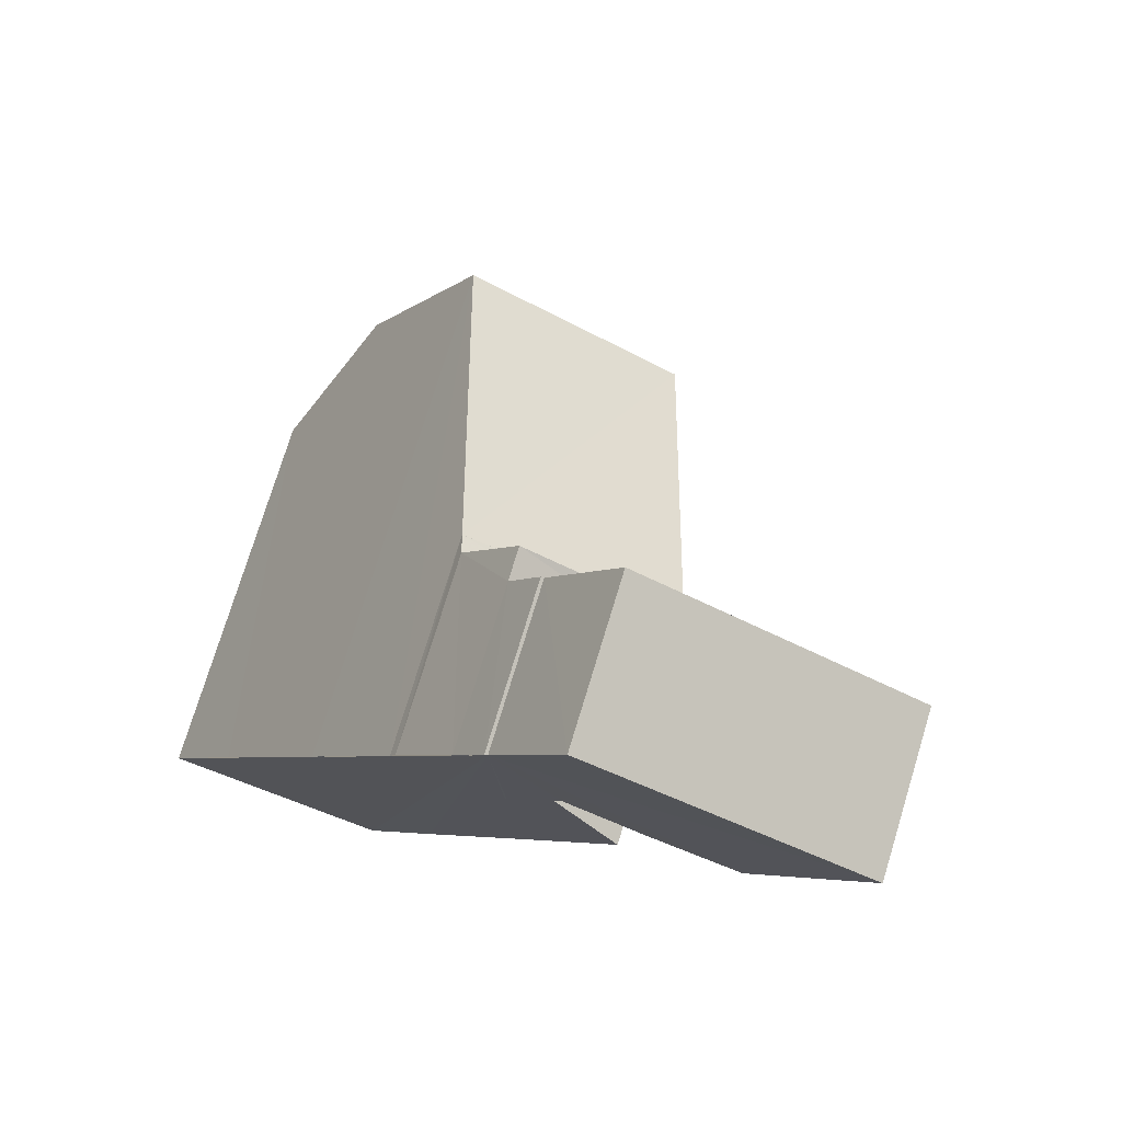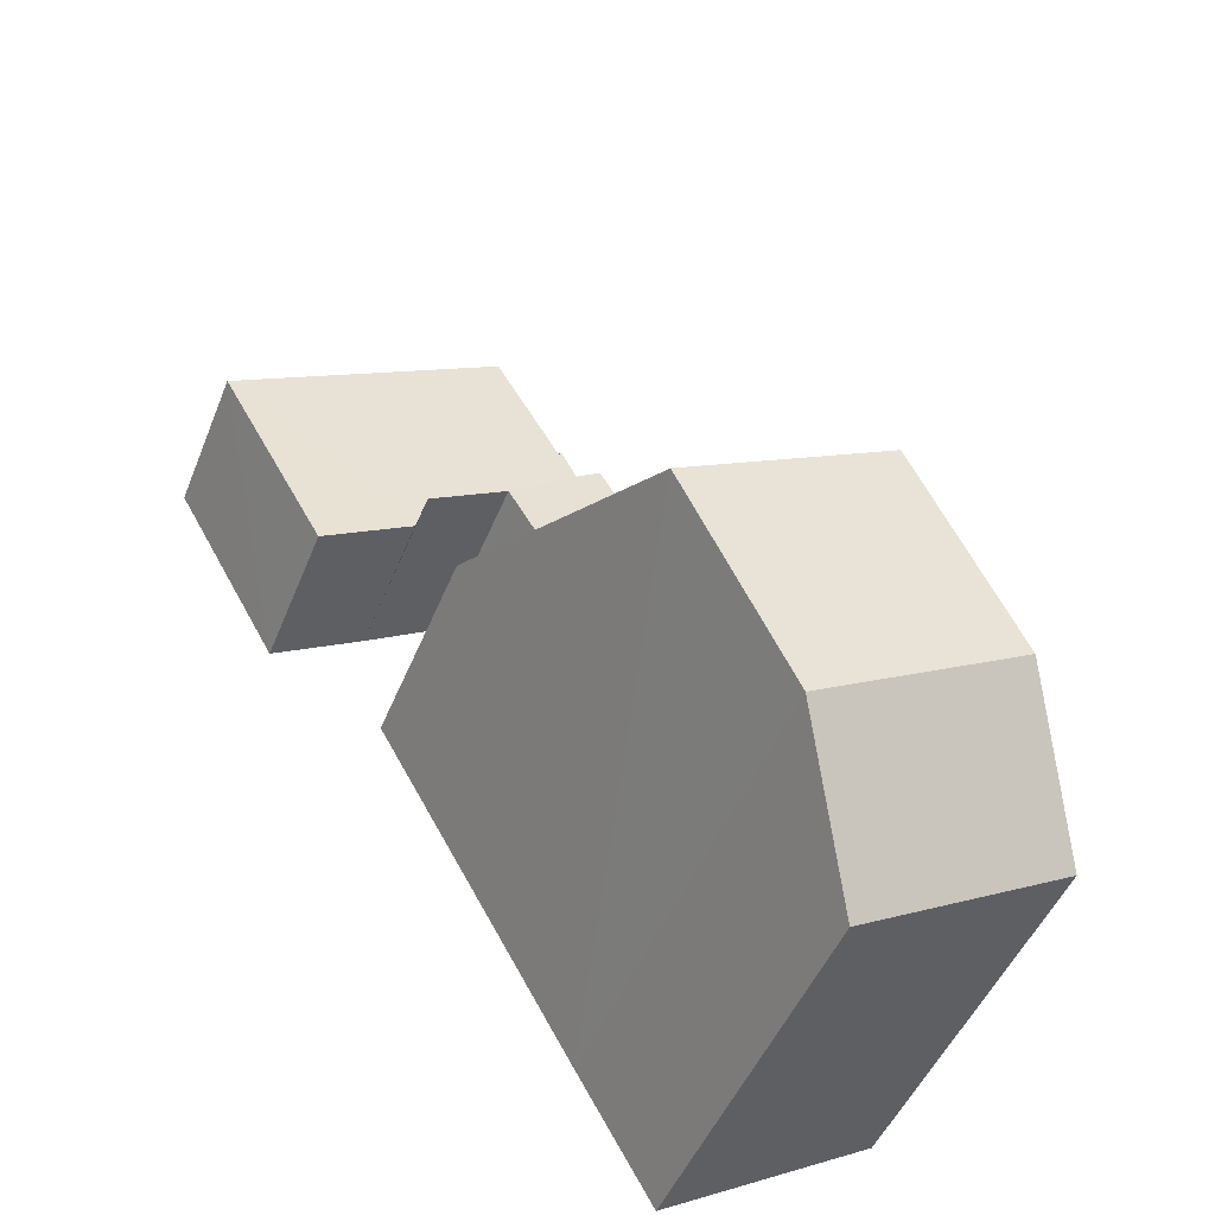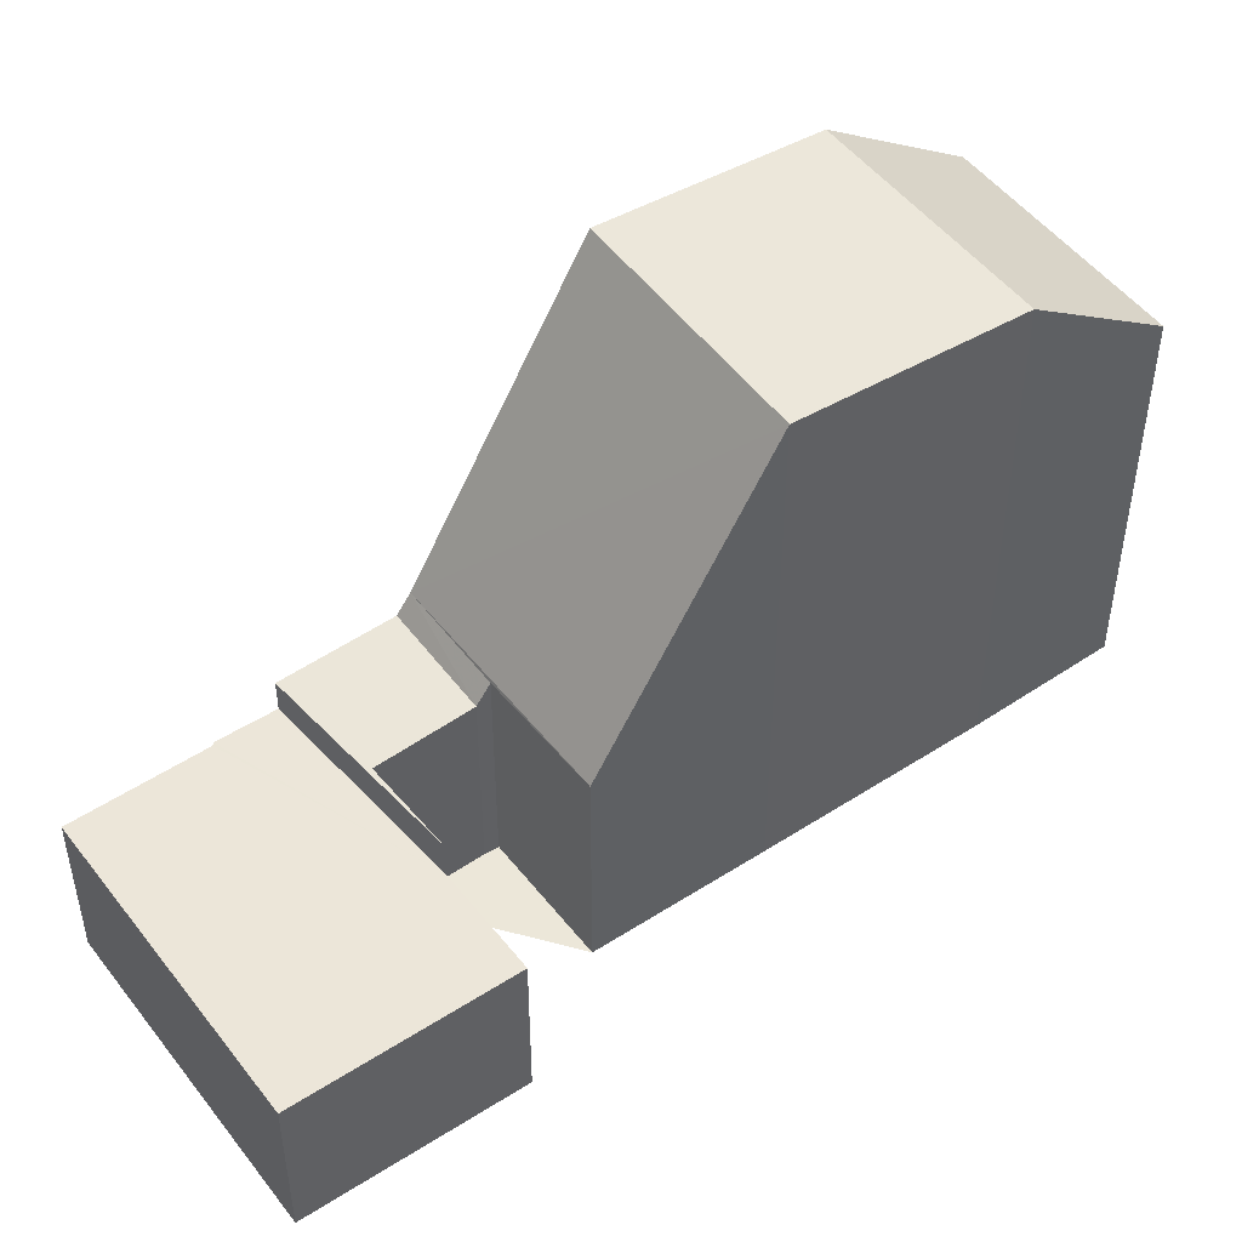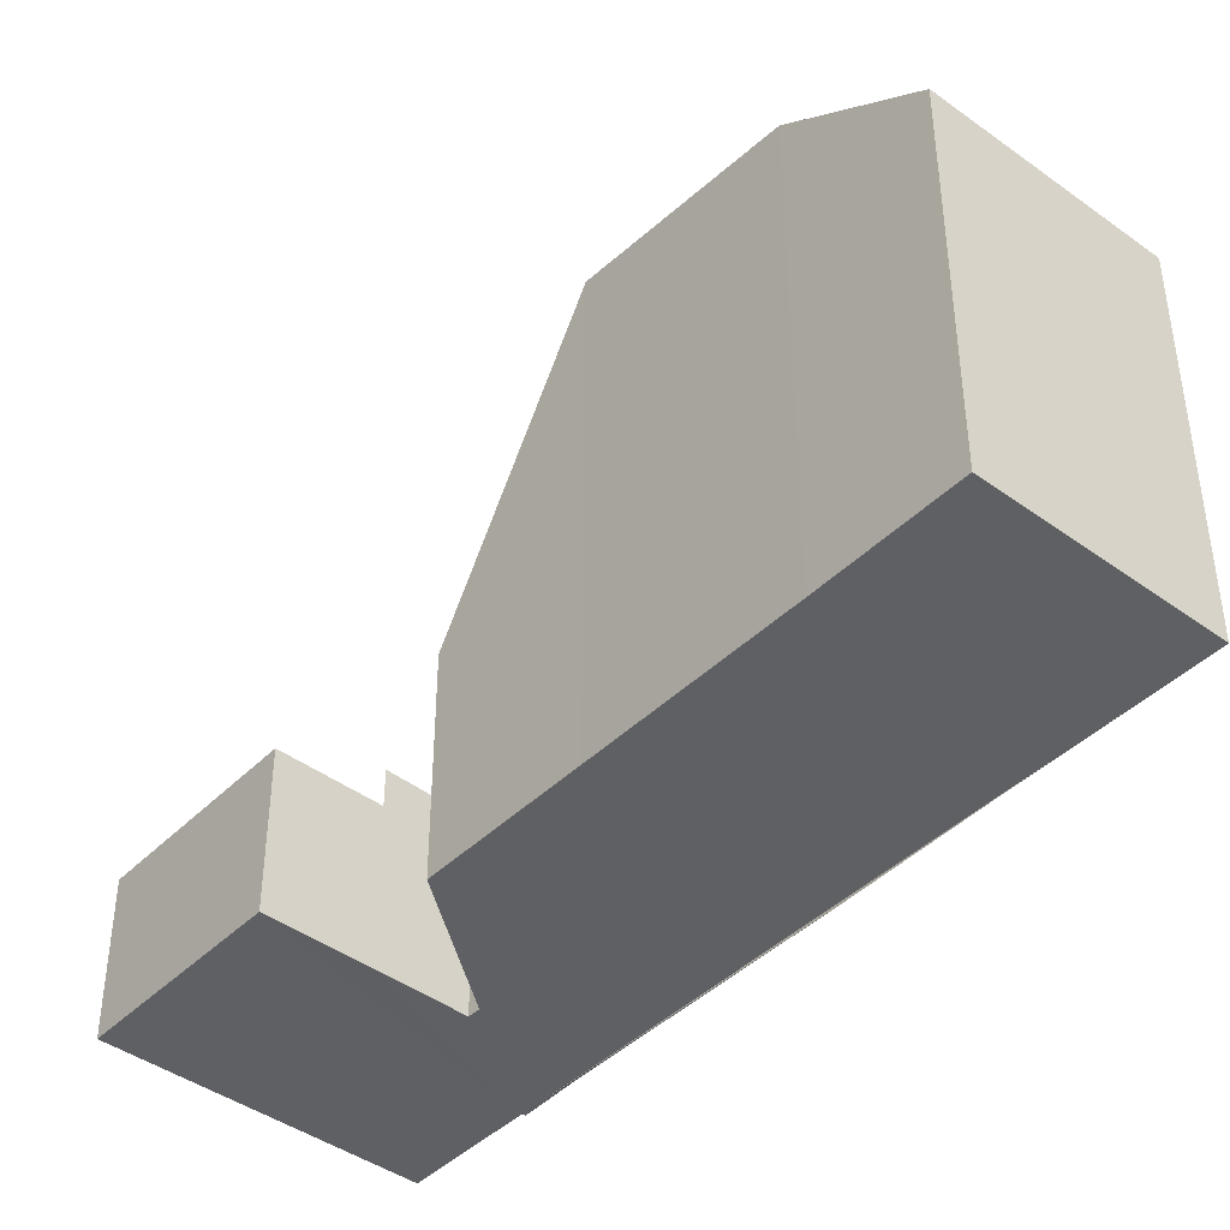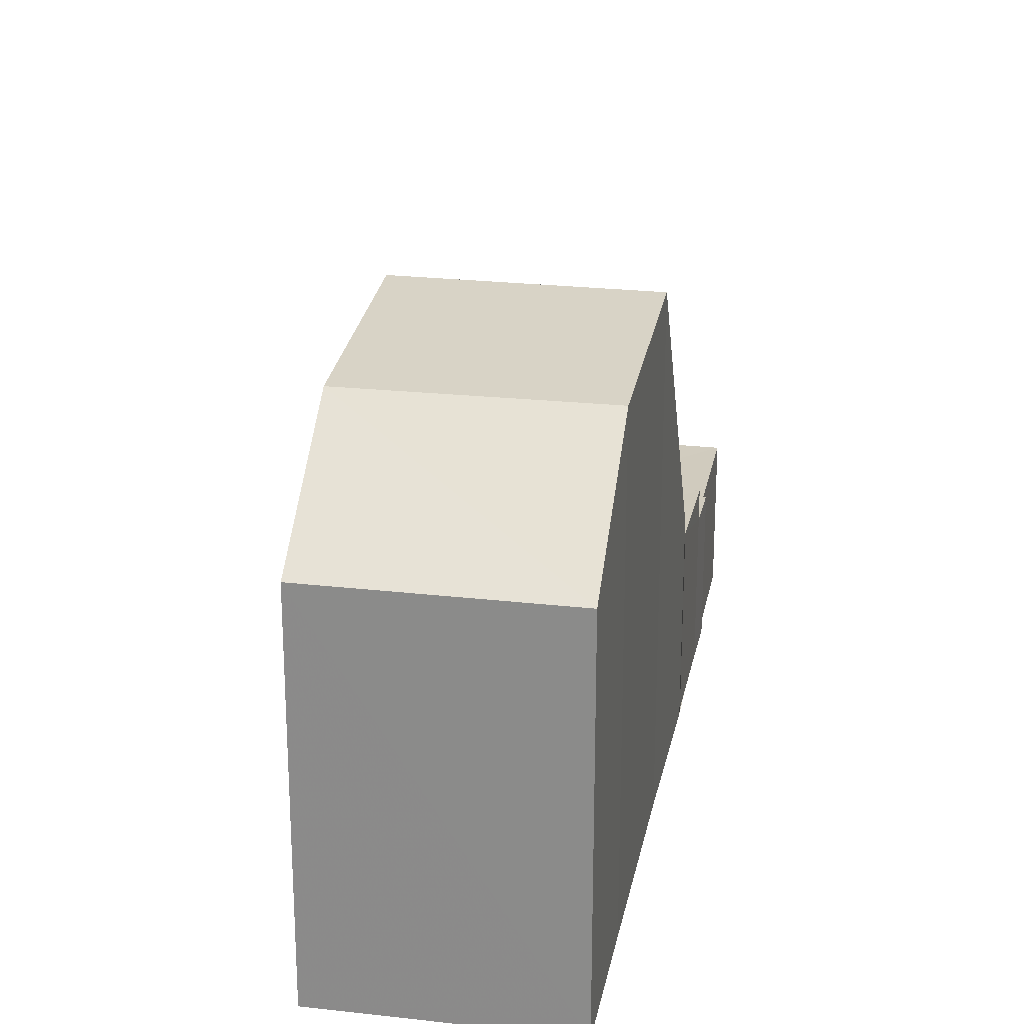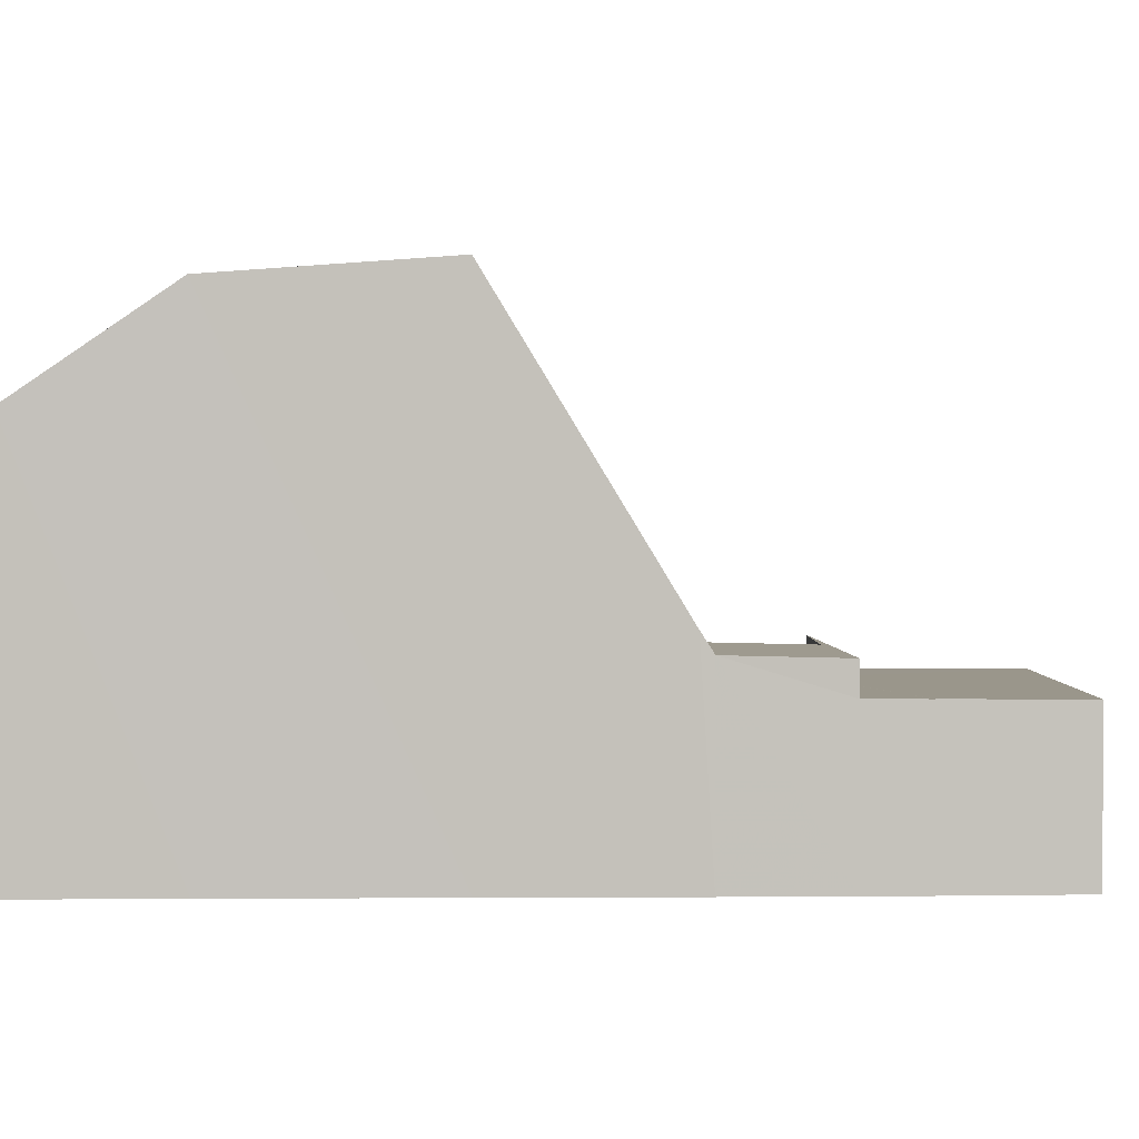
<metadata>
{"format":"obj","ext":"obj","renderer":"f3d","projection":"perspective","resolution":1024,"background":"white","views":[{"elev":75.7,"azim":-163.0,"up":"+Y"},{"elev":-48.0,"azim":-21.5,"up":"+Y"},{"elev":49.6,"azim":-95.6,"up":"+Z"},{"elev":-42.6,"azim":-10.7,"up":"+Z"},{"elev":24.3,"azim":40.5,"up":"+Z"},{"elev":2.4,"azim":118.4,"up":"+Z"}]}
</metadata>
<code>
v 8.465e+04 4.468e+05 -0.145
v 8.465e+04 4.468e+05 -0.145
v 8.465e+04 4.468e+05 -0.145
v 8.465e+04 4.468e+05 -0.145
v 8.465e+04 4.468e+05 -0.145
v 8.465e+04 4.468e+05 -0.145
v 8.465e+04 4.468e+05 -0.145
v 8.465e+04 4.468e+05 -0.145
v 8.465e+04 4.468e+05 -0.145
v 8.465e+04 4.468e+05 -0.145
v 8.465e+04 4.468e+05 -0.145
v 8.465e+04 4.468e+05 -0.145
v 8.465e+04 4.468e+05 -0.145
v 8.465e+04 4.468e+05 -0.145
v 8.465e+04 4.468e+05 -0.145
v 8.465e+04 4.468e+05 -0.145
v 8.464e+04 4.468e+05 -0.145
v 8.464e+04 4.468e+05 -0.145
v 8.465e+04 4.468e+05 -0.145
v 8.464e+04 4.468e+05 2.583
v 8.465e+04 4.468e+05 2.581
v 8.465e+04 4.468e+05 2.57
v 8.465e+04 4.468e+05 2.57
v 8.465e+04 4.468e+05 2.577
v 8.465e+04 4.468e+05 3.661
v 8.465e+04 4.468e+05 8.629
v 8.465e+04 4.468e+05 2.554
v 8.464e+04 4.468e+05 2.557
v 8.465e+04 4.468e+05 3.565
v 8.465e+04 4.468e+05 3.222
v 8.465e+04 4.468e+05 3.181
v 8.465e+04 4.468e+05 8.636
v 8.465e+04 4.468e+05 3.528
v 8.465e+04 4.468e+05 8.353
v 8.465e+04 4.468e+05 6.568
v 8.465e+04 4.468e+05 6.573
v 8.465e+04 4.468e+05 8.365
v 8.465e+04 4.468e+05 3.181
v 8.465e+04 4.468e+05 3.215
v 8.465e+04 4.468e+05 3.132
f 1 2 3 4 5 6 7 8 9 10 11 12 13 14 15 16 17 18 19
f 20 17 16 21
f 22 2 1 23
f 24 3 2 22
f 25 12 11 26
f 23 1 19 27
f 27 19 18 28
f 29 13 12 25
f 30 14 13 29
f 28 18 17 20
f 31 15 14 30
f 32 6 5 33
f 26 11 10 34
f 34 10 9 35
f 35 9 8 36
f 36 8 7 37
f 37 7 6 32
f 33 5 4 38
f 39 21 16 15 31
f 38 4 3 24 40
f 40 24 21 39
f 36 37 34 35
f 37 32 26 34
f 33 38 30 29 25 26 32
f 21 24 22 23 27 28 20
f 40 39 31 30 38

</code>
